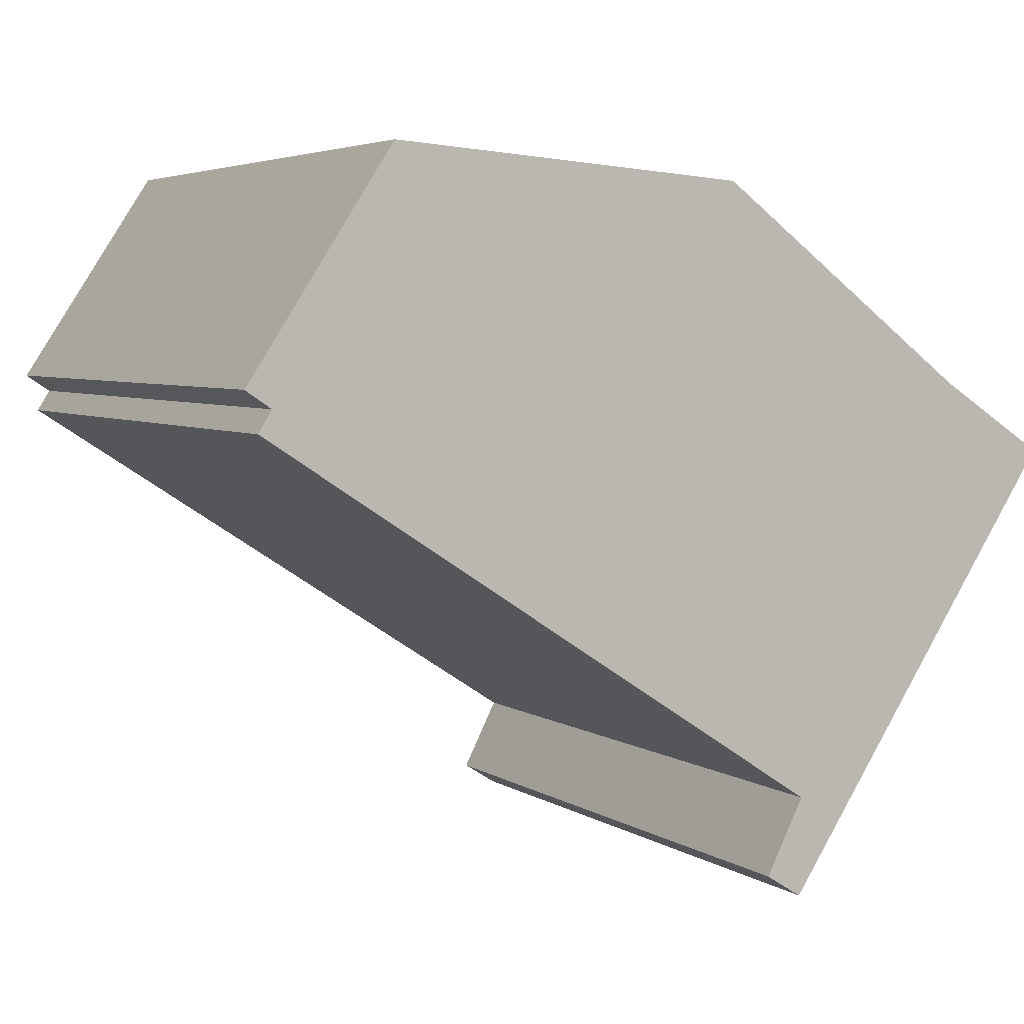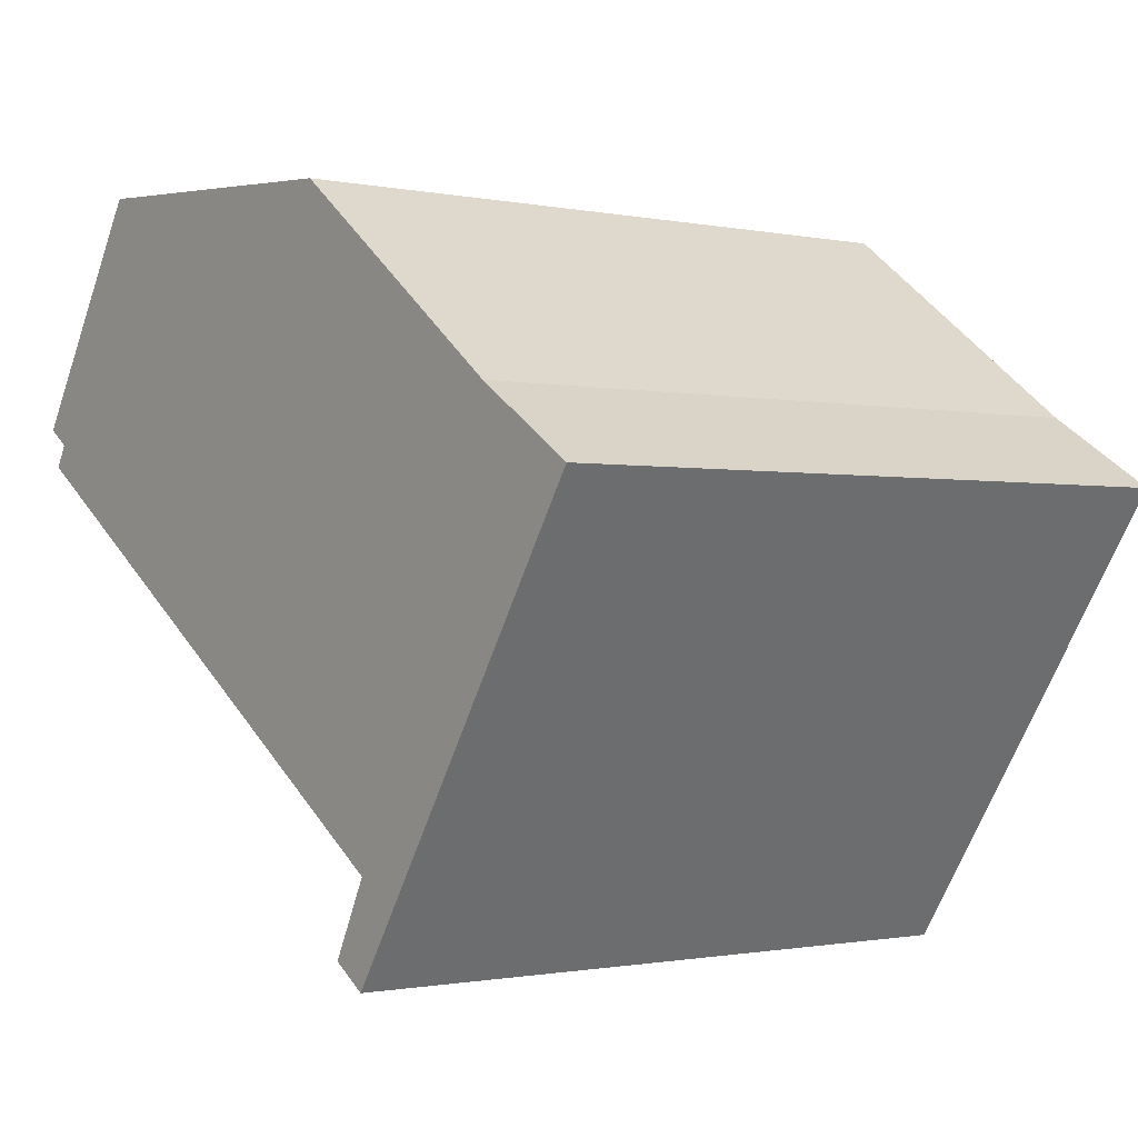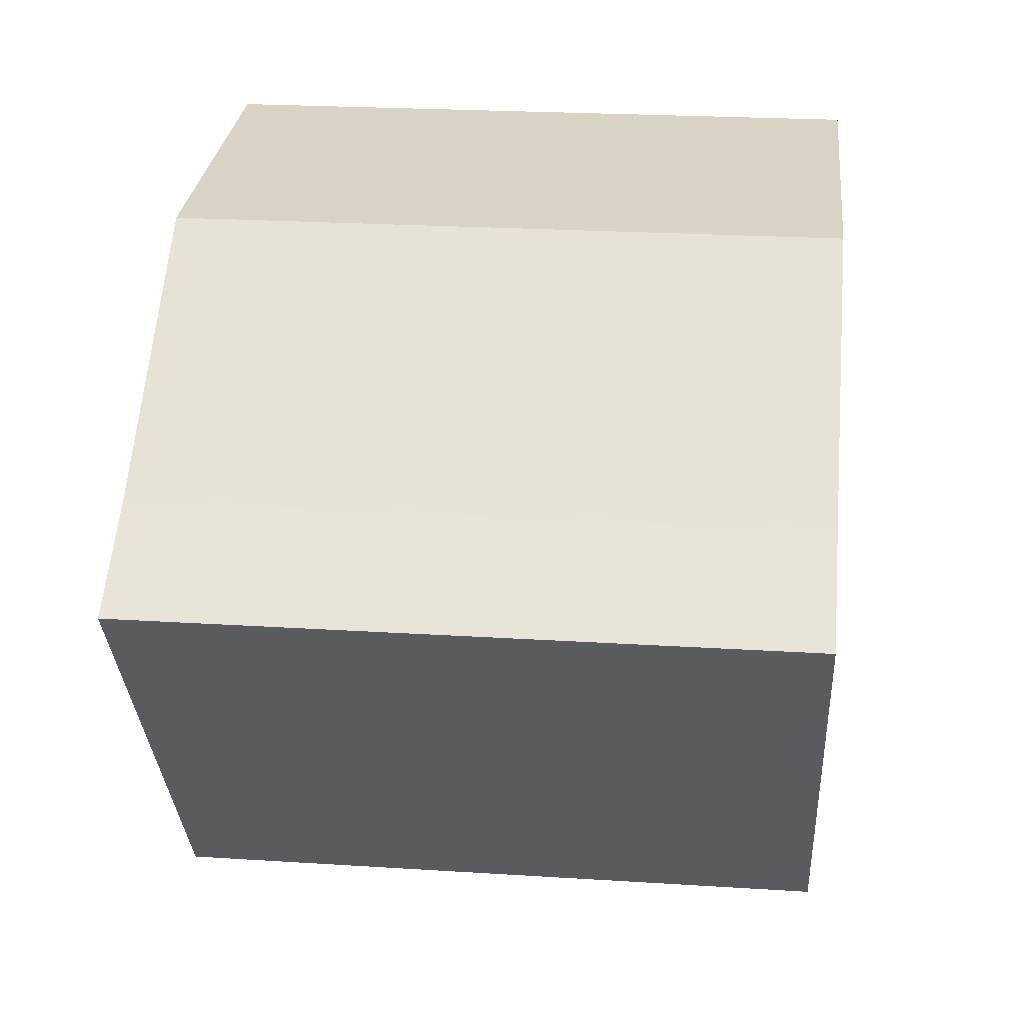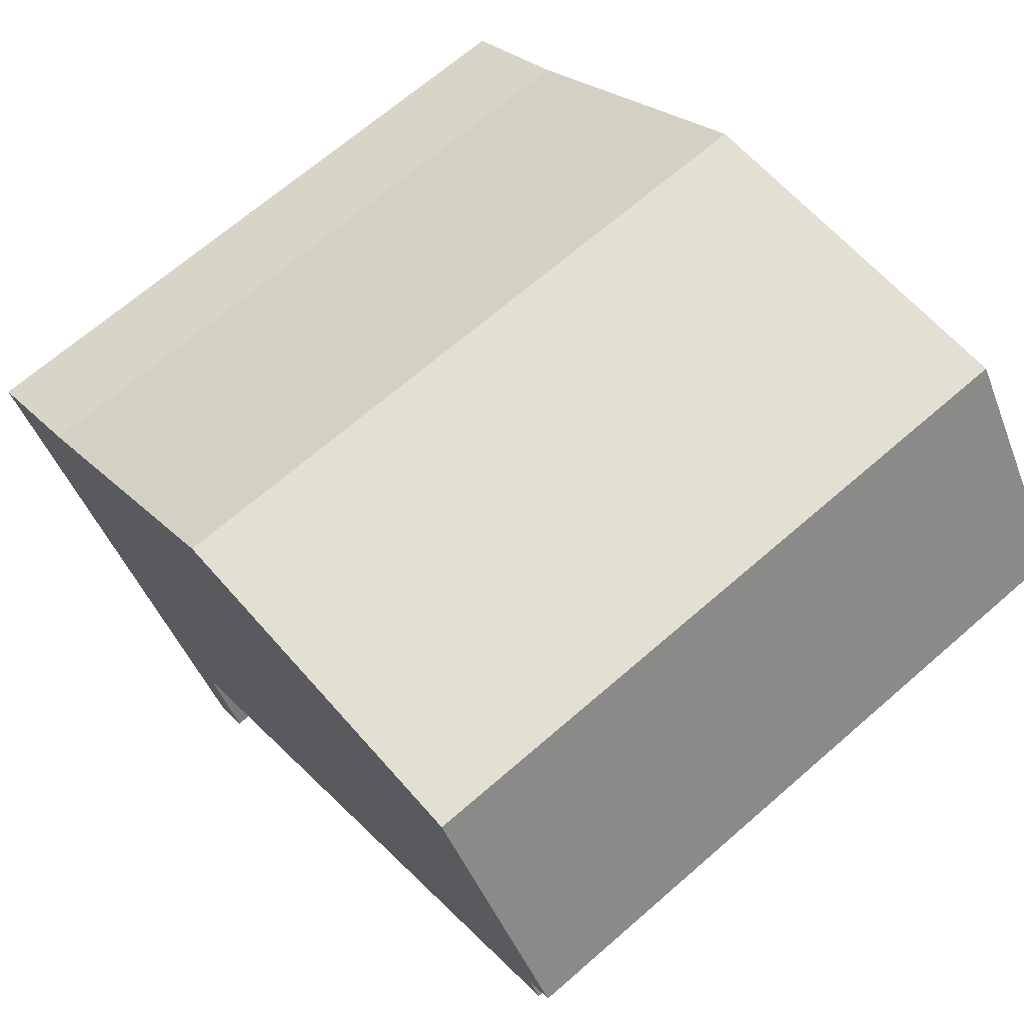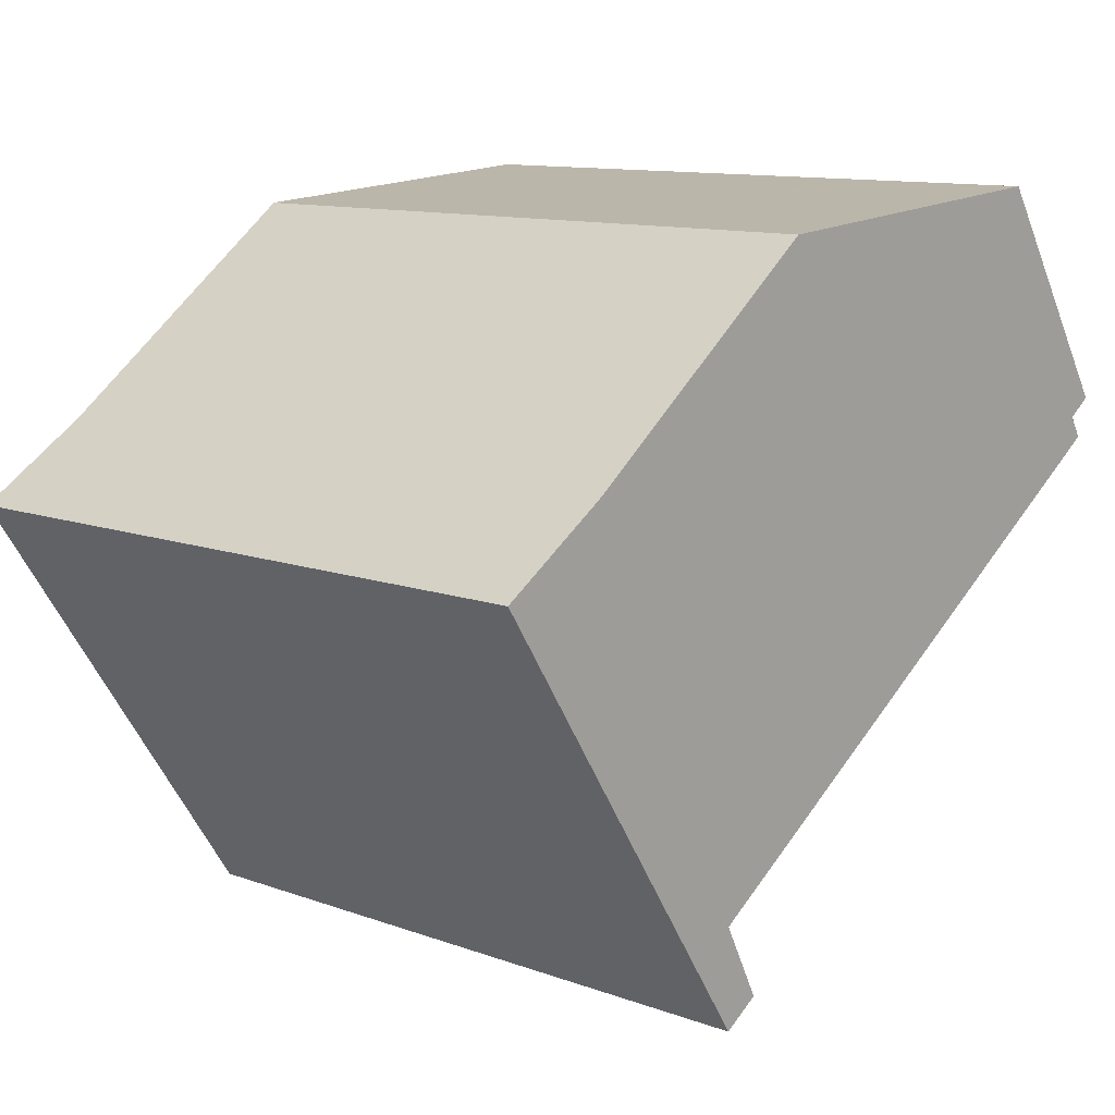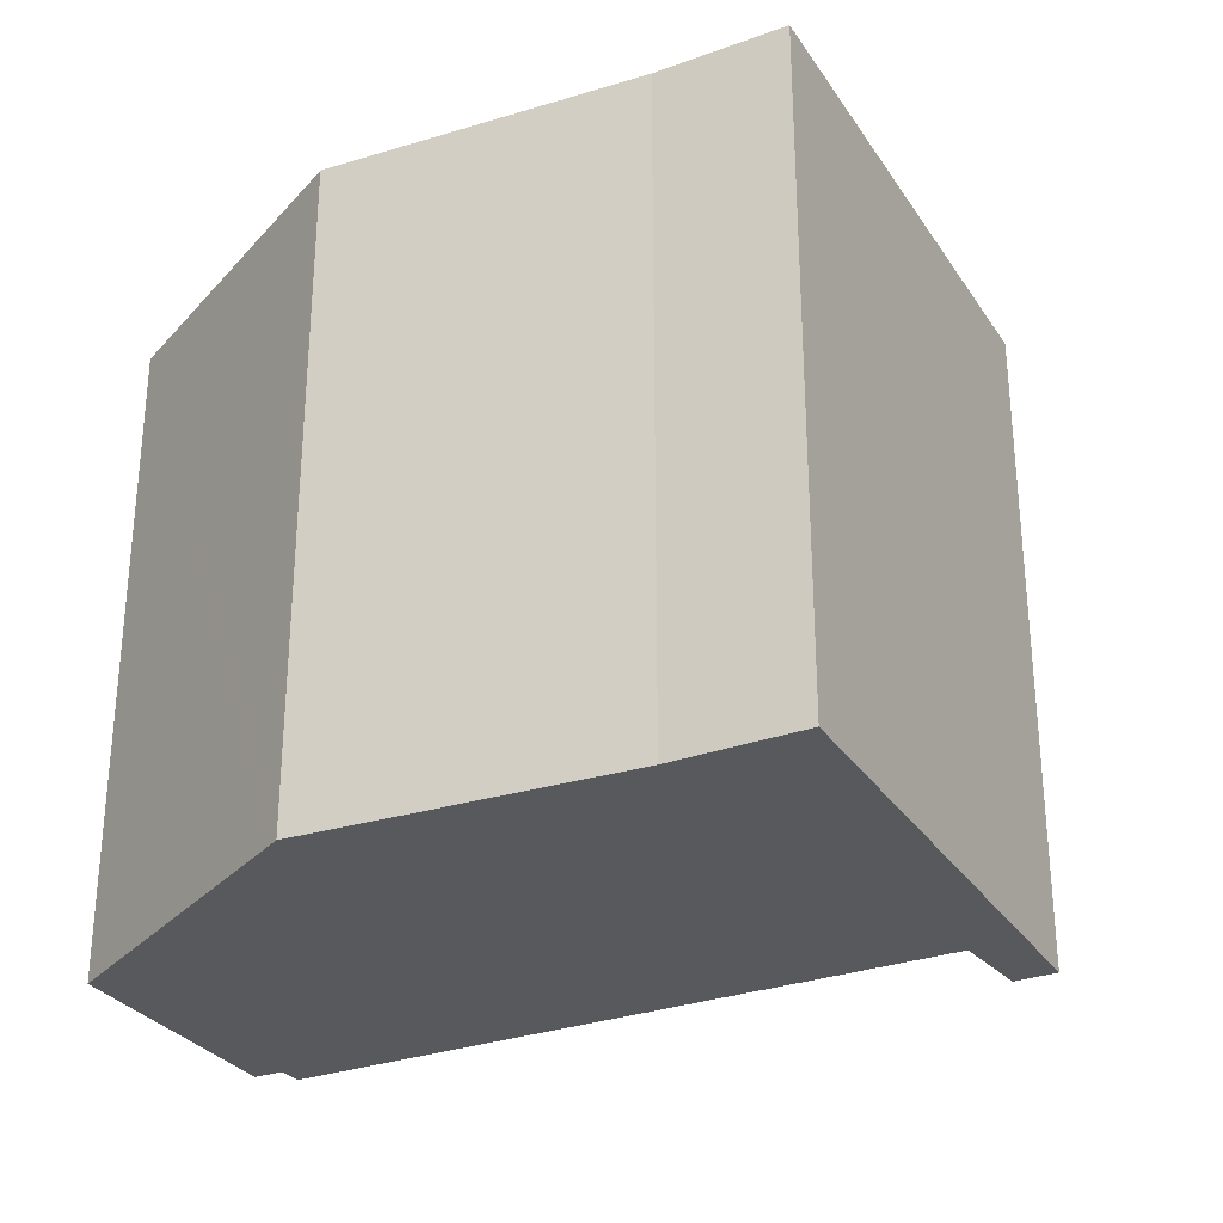
<metadata>
{"format":"obj","ext":"obj","renderer":"f3d","projection":"perspective","resolution":1024,"background":"white","views":[{"elev":4.5,"azim":-27.6,"up":"+Z"},{"elev":-1.0,"azim":52.7,"up":"+Z"},{"elev":24.1,"azim":96.0,"up":"+Z"},{"elev":68.3,"azim":-131.0,"up":"+Z"},{"elev":11.4,"azim":131.5,"up":"+Z"},{"elev":-29.8,"azim":60.7,"up":"+Y"}]}
</metadata>
<code>
v  2.248 10.43 3.43
v  0.399 10.43 -0.269
v  0 10.43 6.386e-16
v  9.129 10.43 -6.419
v  0.192 10.43 -0.605
v  7.693 10.43 3.024
v  9.1 10.43 -7.957
v  8.528 10.43 -7.597
v  13.6 10.43 -1.145
v  11.88 10.43 -0.038
v  8.392 10.43 2.569
v  7.795 10.43 3.016
v  7.795 -1.847e-16 3.016
v  7.693 -1.852e-16 3.024
v  2.248 -2.1e-16 3.43
v  11.88 2.327e-18 -0.038
v  8.392 -1.573e-16 2.569
v  13.6 7.011e-17 -1.145
v  9.1 4.872e-16 -7.957
v  8.528 4.652e-16 -7.597
v  9.129 3.93e-16 -6.419
v  0.192 3.705e-17 -0.605
v  0.399 1.647e-17 -0.269
v  0 0 0
g defaultobject
f 1 2 3
f 2 4 5
f 4 2 1
f 4 1 6
f 4 7 8
f 7 4 9
f 9 4 10
f 10 4 6
f 10 6 11
f 11 6 12
f 6 13 12
f 13 6 1
f 13 1 14
f 14 1 15
f 13 11 12
f 11 13 10
f 10 13 16
f 16 13 17
f 16 9 10
f 9 16 18
f 18 7 9
f 7 18 19
f 19 8 7
f 8 19 20
f 21 5 4
f 5 21 22
f 23 3 2
f 3 23 24
f 20 4 8
f 4 20 21
f 22 2 5
f 2 22 23
f 24 1 3
f 1 24 15
f 24 23 15
f 15 21 14
f 21 15 23
f 21 23 22
f 16 19 18
f 19 16 21
f 21 16 17
f 21 17 13
f 21 13 14
f 19 21 20

</code>
